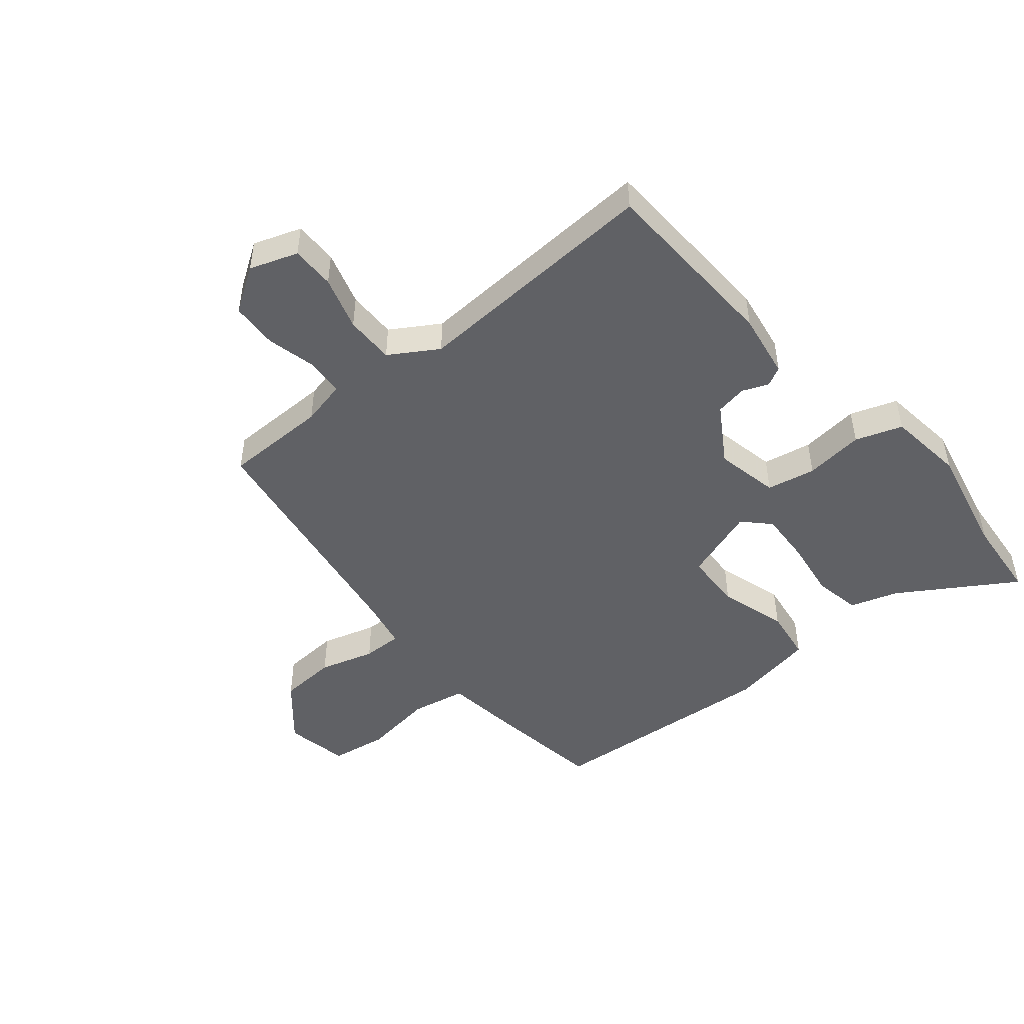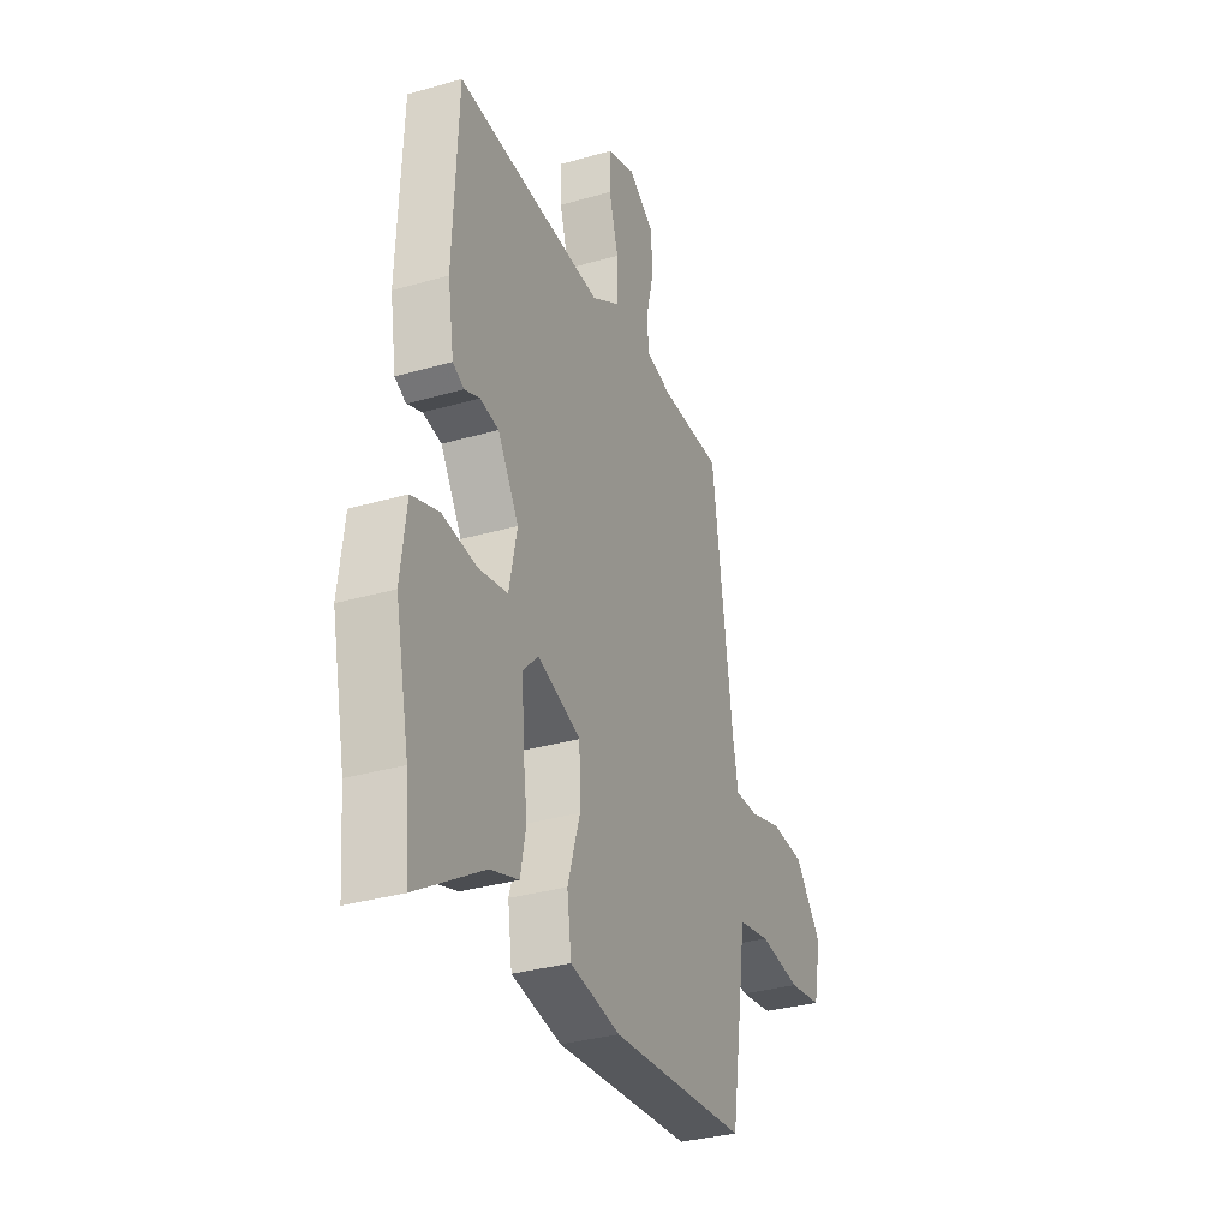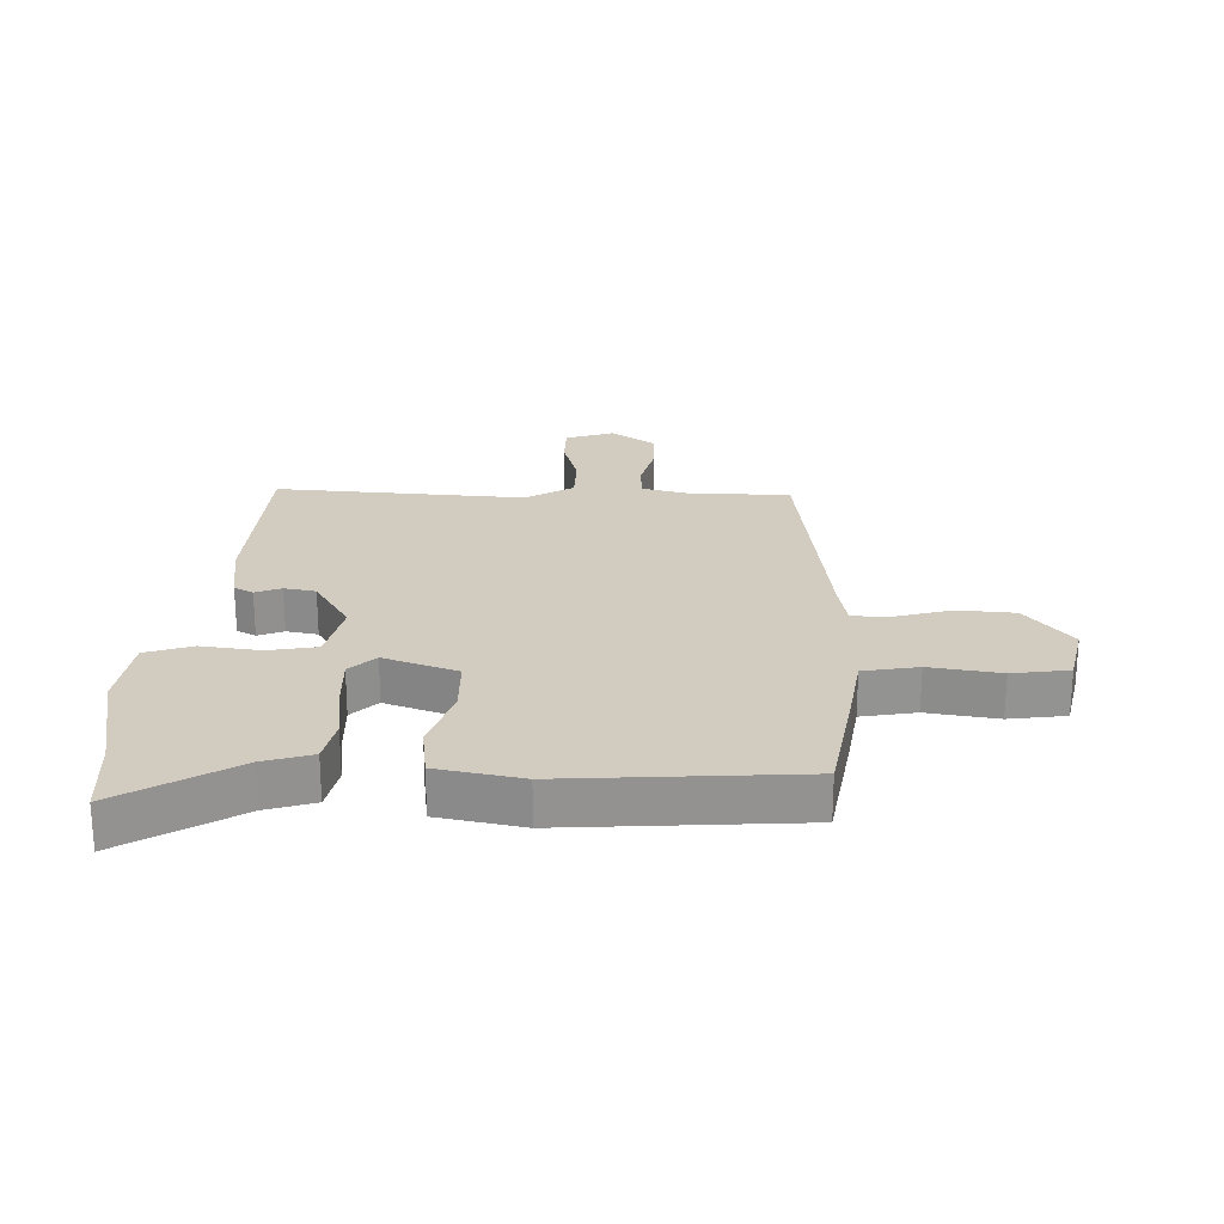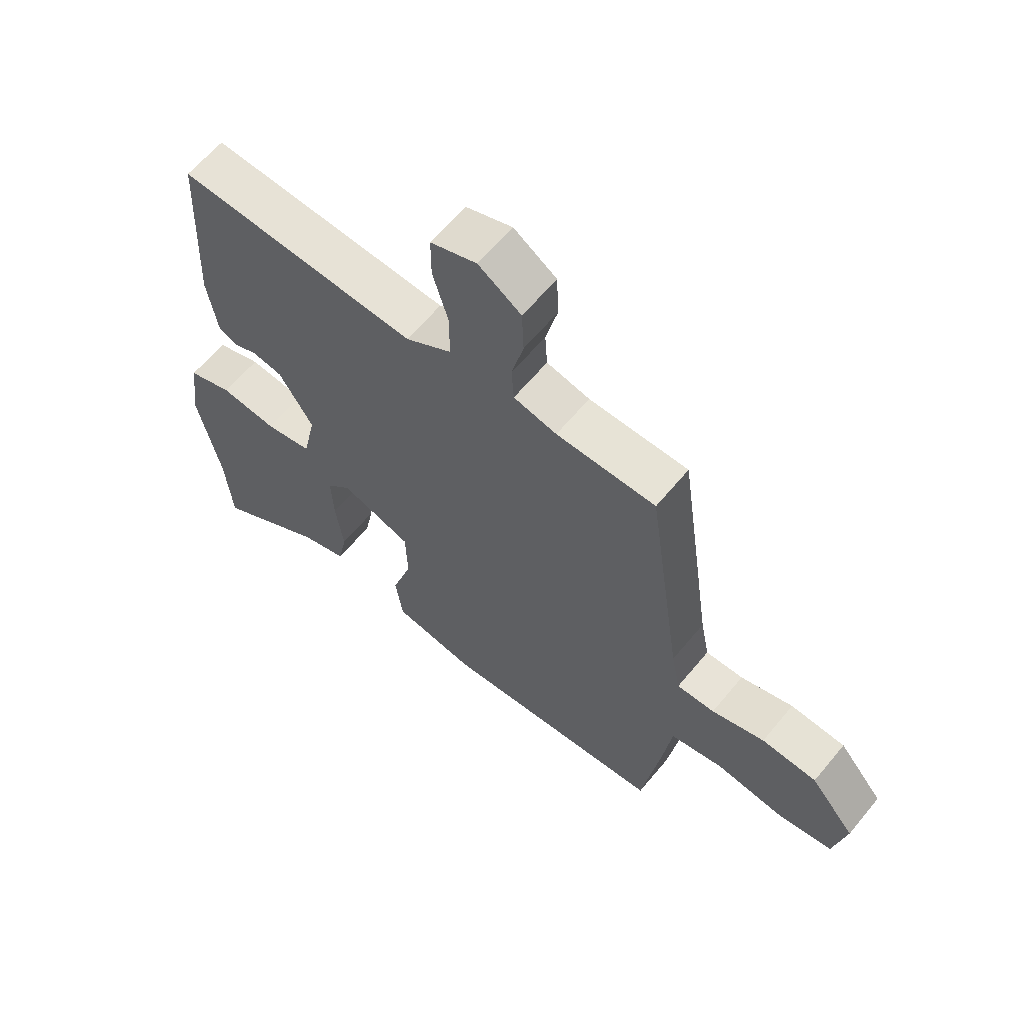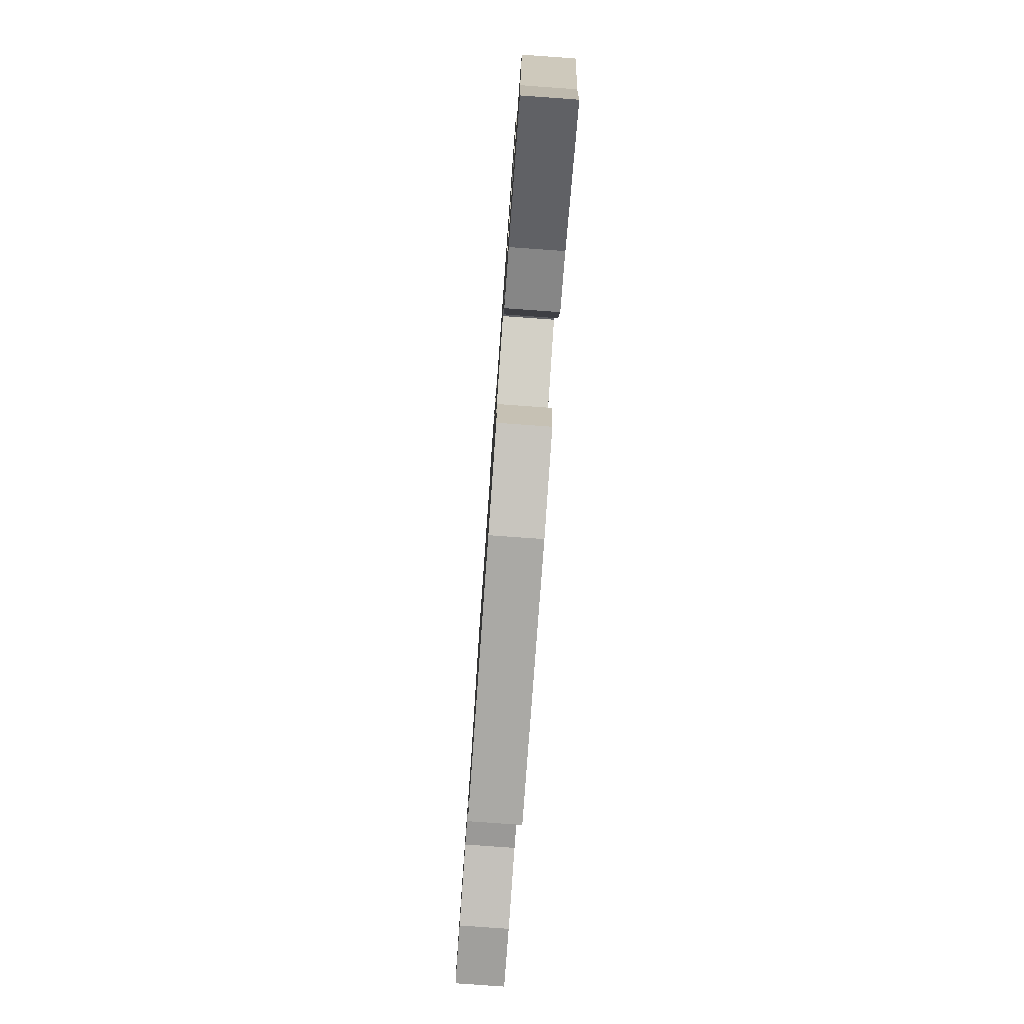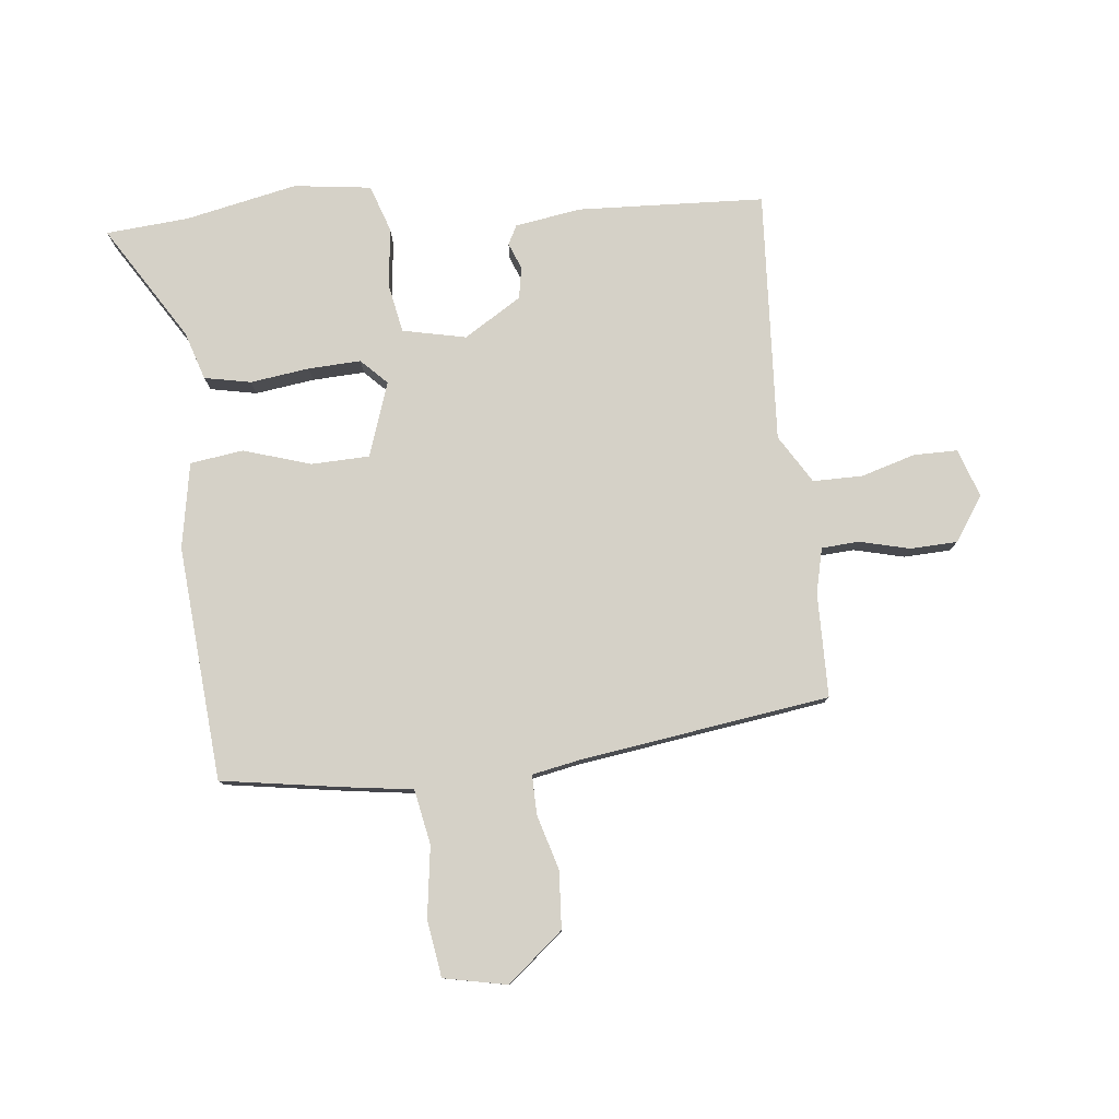
<metadata>
{"format":"obj","ext":"obj","renderer":"f3d","projection":"perspective","resolution":1024,"background":"white","views":[{"elev":-48.5,"azim":39.5,"up":"+Y"},{"elev":-32.5,"azim":111.9,"up":"+Z"},{"elev":23.8,"azim":-177.7,"up":"+Y"},{"elev":62.5,"azim":-140.5,"up":"+Z"},{"elev":-79.9,"azim":85.9,"up":"+Z"},{"elev":79.2,"azim":-96.0,"up":"+Y"}]}
</metadata>
<code>
v -0.399 0.07 0.493
v -0.231 0.07 0.495
v -0.158 0.07 0.512
v -0.154 0.07 0.573
v -0.174 0.07 0.654
v -0.171 0.07 0.73
v -0.099 0.07 0.778
v -0.021 0.07 0.751
v -0.021 0.07 0.68
v -0.047 0.07 0.592
v -0.047 0.07 0.512
v 0.031 0.07 0.464
v 0.437 0.07 0.487
v 0.451 0.07 0.185
v 0.434 0.07 0.078
v 0.403 0.07 0.062
v 0.361 0.07 0.079
v 0.31 0.07 0.07
v 0.252 0.07 -0.023
v 0.274 0.07 -0.126
v 0.353 0.07 -0.141
v 0.449 0.07 -0.13
v 0.525 0.07 -0.156
v 0.541 0.07 -0.281
v 0.503 0.07 -0.462
v 0.492 0.07 -0.596
v 0.306 0.07 -0.48
v 0.228 0.07 -0.455
v 0.213 0.07 -0.38
v 0.226 0.07 -0.284
v 0.23 0.07 -0.199
v 0.189 0.07 -0.158
v 0.069 0.07 -0.199
v 0.066 0.07 -0.293
v 0.1 0.07 -0.402
v 0.088 0.07 -0.488
v -0.05 0.07 -0.513
v -0.43 0.07 -0.483
v -0.461 0.07 -0.284
v -0.476 0.07 -0.176
v -0.565 0.07 -0.159
v -0.68 0.07 -0.175
v -0.772 0.07 -0.161
v -0.793 0.07 -0.058
v -0.718 0.07 0.032
v -0.625 0.07 0.038
v -0.536 0.07 0.012
v -0.472 0.07 0.011
v -0.457 0.07 0.088
v -0.399 0 0.493
v -0.231 0 0.495
v -0.158 0 0.512
v -0.154 0 0.573
v -0.174 0 0.654
v -0.171 0 0.73
v -0.099 0 0.778
v -0.021 0 0.751
v -0.021 0 0.68
v -0.047 0 0.592
v -0.047 0 0.512
v 0.031 0 0.464
v 0.437 0 0.487
v 0.451 0 0.185
v 0.434 0 0.078
v 0.403 0 0.062
v 0.361 0 0.079
v 0.31 0 0.07
v 0.252 0 -0.023
v 0.274 0 -0.126
v 0.353 0 -0.141
v 0.449 0 -0.13
v 0.525 0 -0.156
v 0.541 0 -0.281
v 0.503 0 -0.462
v 0.492 0 -0.596
v 0.306 0 -0.48
v 0.228 0 -0.455
v 0.213 0 -0.38
v 0.226 0 -0.284
v 0.23 0 -0.199
v 0.189 0 -0.158
v 0.069 0 -0.199
v 0.066 0 -0.293
v 0.1 0 -0.402
v 0.088 0 -0.488
v -0.05 0 -0.513
v -0.43 0 -0.483
v -0.461 0 -0.284
v -0.476 0 -0.176
v -0.565 0 -0.159
v -0.68 0 -0.175
v -0.772 0 -0.161
v -0.793 0 -0.058
v -0.718 0 0.032
v -0.625 0 0.038
v -0.536 0 0.012
v -0.472 0 0.011
v -0.457 0 0.088
f 45 46 47
f 44 45 47
f 43 44 47
f 42 43 47
f 41 42 47
f 40 41 47 48
f 40 48 49
f 39 40 49
f 38 39 49
f 37 38 49
f 36 37 49
f 35 36 49
f 34 35 49
f 27 28 29 30
f 27 30 31
f 26 27 31
f 25 26 31
f 24 25 31
f 23 24 31
f 22 23 31
f 21 22 31
f 20 21 31 32
f 15 16 17
f 14 15 17
f 13 14 17
f 12 13 17
f 11 12 17 18
f 8 9 10
f 7 8 10
f 6 7 10
f 5 6 10
f 4 5 10
f 3 4 10 11
f 11 18 19
f 3 11 19
f 2 3 19
f 49 1 2
f 34 49 2
f 33 34 2
f 20 32 33
f 19 20 33
f 2 19 33
f 96 95 94
f 96 94 93
f 96 93 92
f 96 92 91
f 96 91 90
f 97 96 90 89
f 98 97 89
f 98 89 88
f 98 88 87
f 98 87 86
f 98 86 85
f 98 85 84
f 98 84 83
f 79 78 77 76
f 80 79 76
f 80 76 75
f 80 75 74
f 80 74 73
f 80 73 72
f 80 72 71
f 80 71 70
f 81 80 70 69
f 66 65 64
f 66 64 63
f 66 63 62
f 66 62 61
f 67 66 61 60
f 59 58 57
f 59 57 56
f 59 56 55
f 59 55 54
f 59 54 53
f 60 59 53 52
f 68 67 60
f 68 60 52
f 68 52 51
f 51 50 98
f 51 98 83
f 51 83 82
f 82 81 69
f 82 69 68
f 82 68 51
f 1 50 51 2
f 2 51 52 3
f 3 52 53 4
f 4 53 54 5
f 5 54 55 6
f 6 55 56 7
f 7 56 57 8
f 8 57 58 9
f 9 58 59 10
f 10 59 60 11
f 11 60 61 12
f 12 61 62 13
f 13 62 63 14
f 14 63 64 15
f 15 64 65 16
f 16 65 66 17
f 17 66 67 18
f 18 67 68 19
f 19 68 69 20
f 20 69 70 21
f 21 70 71 22
f 22 71 72 23
f 23 72 73 24
f 24 73 74 25
f 25 74 75 26
f 26 75 76 27
f 27 76 77 28
f 28 77 78 29
f 29 78 79 30
f 30 79 80 31
f 31 80 81 32
f 32 81 82 33
f 33 82 83 34
f 34 83 84 35
f 35 84 85 36
f 36 85 86 37
f 37 86 87 38
f 38 87 88 39
f 39 88 89 40
f 40 89 90 41
f 41 90 91 42
f 42 91 92 43
f 43 92 93 44
f 44 93 94 45
f 45 94 95 46
f 46 95 96 47
f 47 96 97 48
f 48 97 98 49
f 49 98 50 1

</code>
